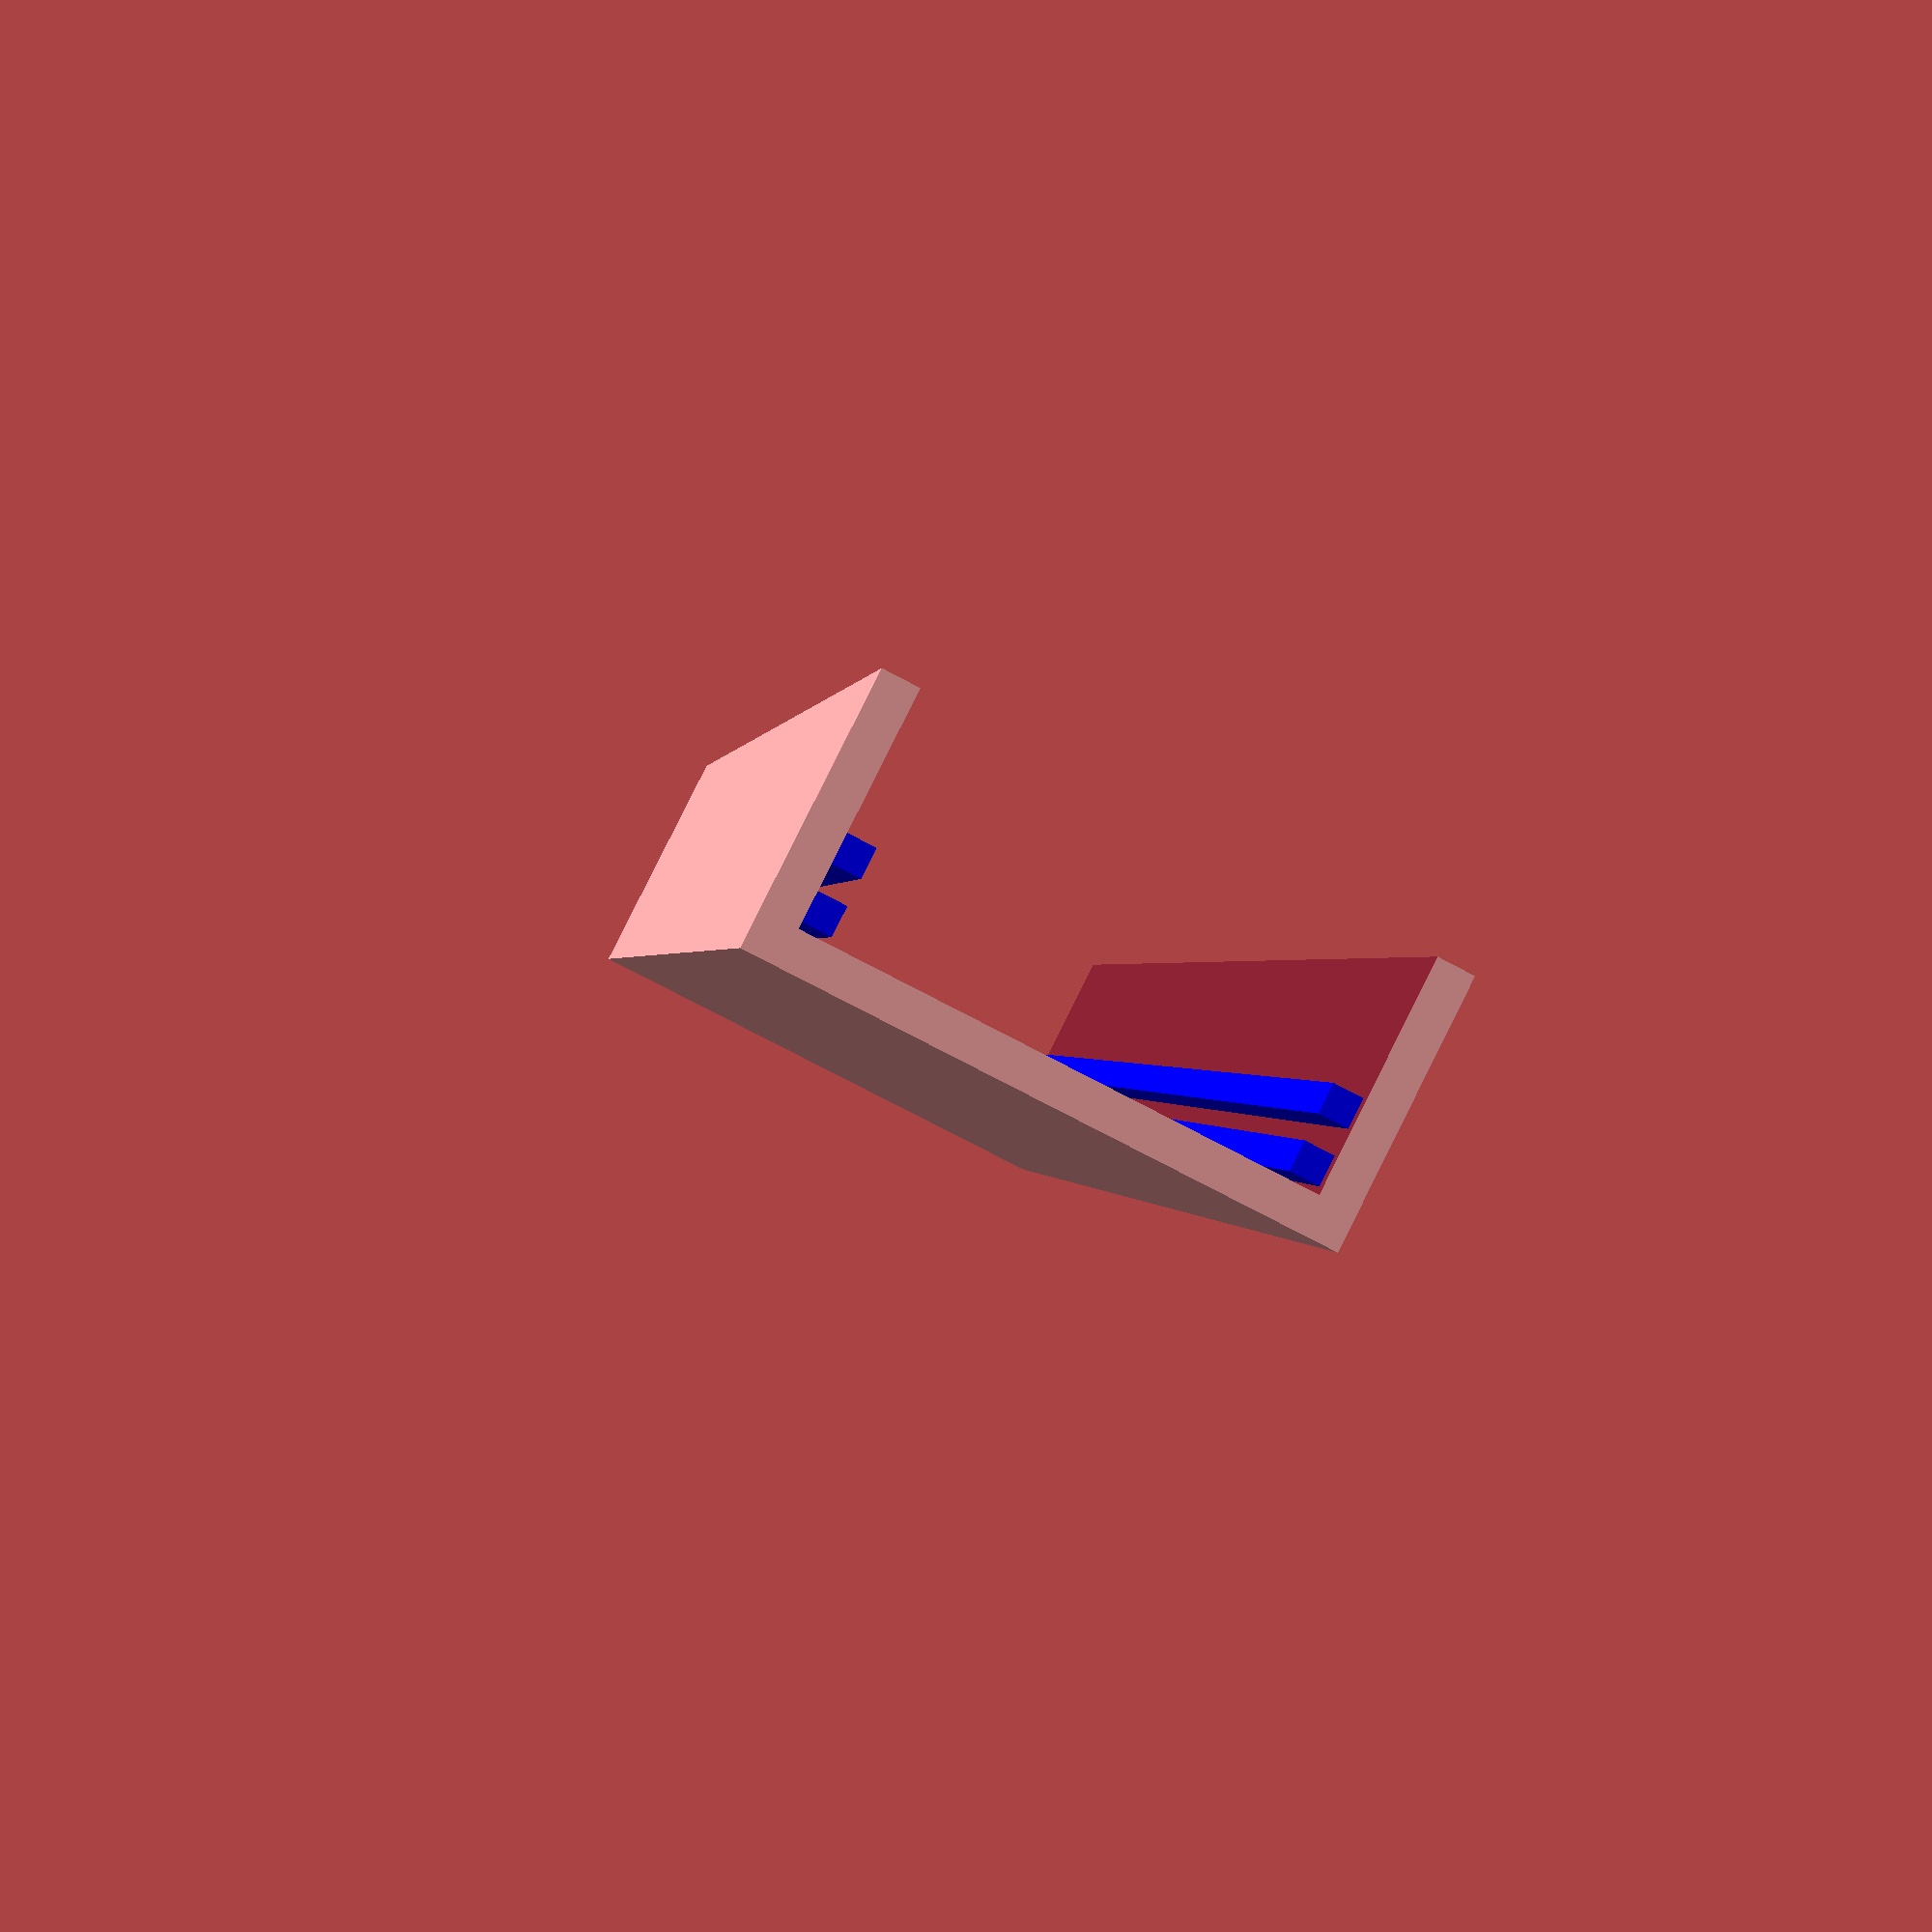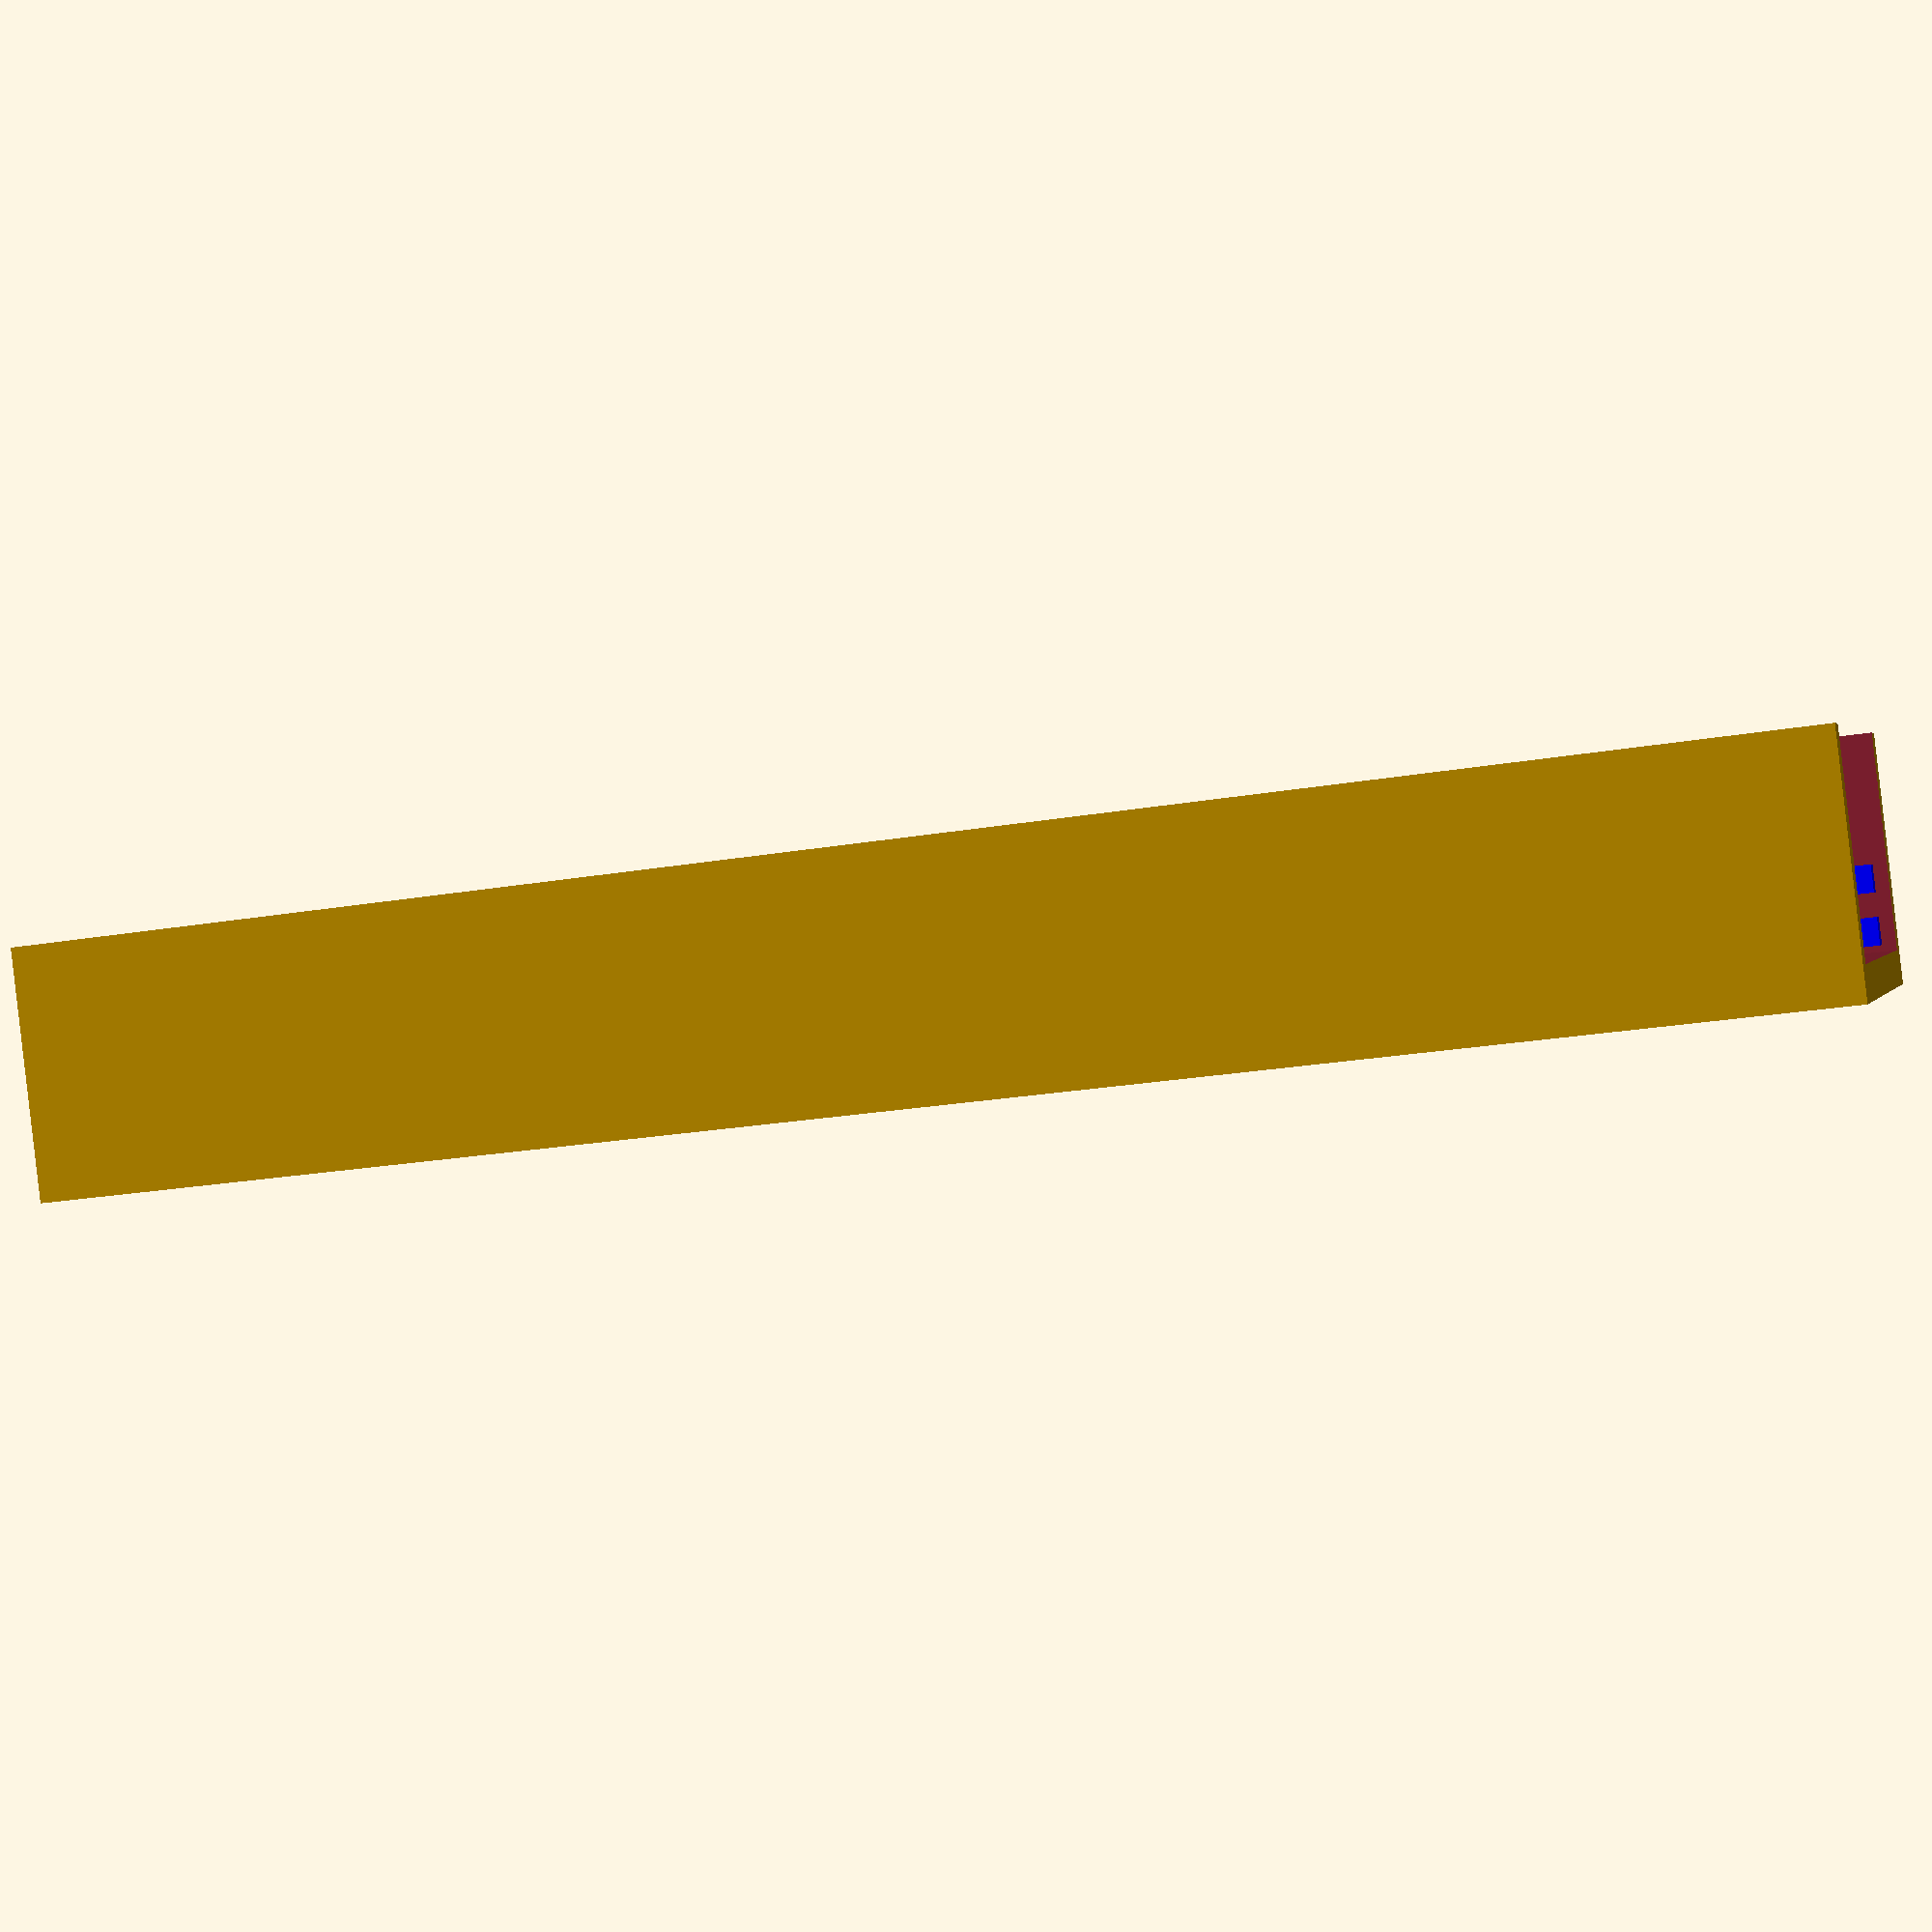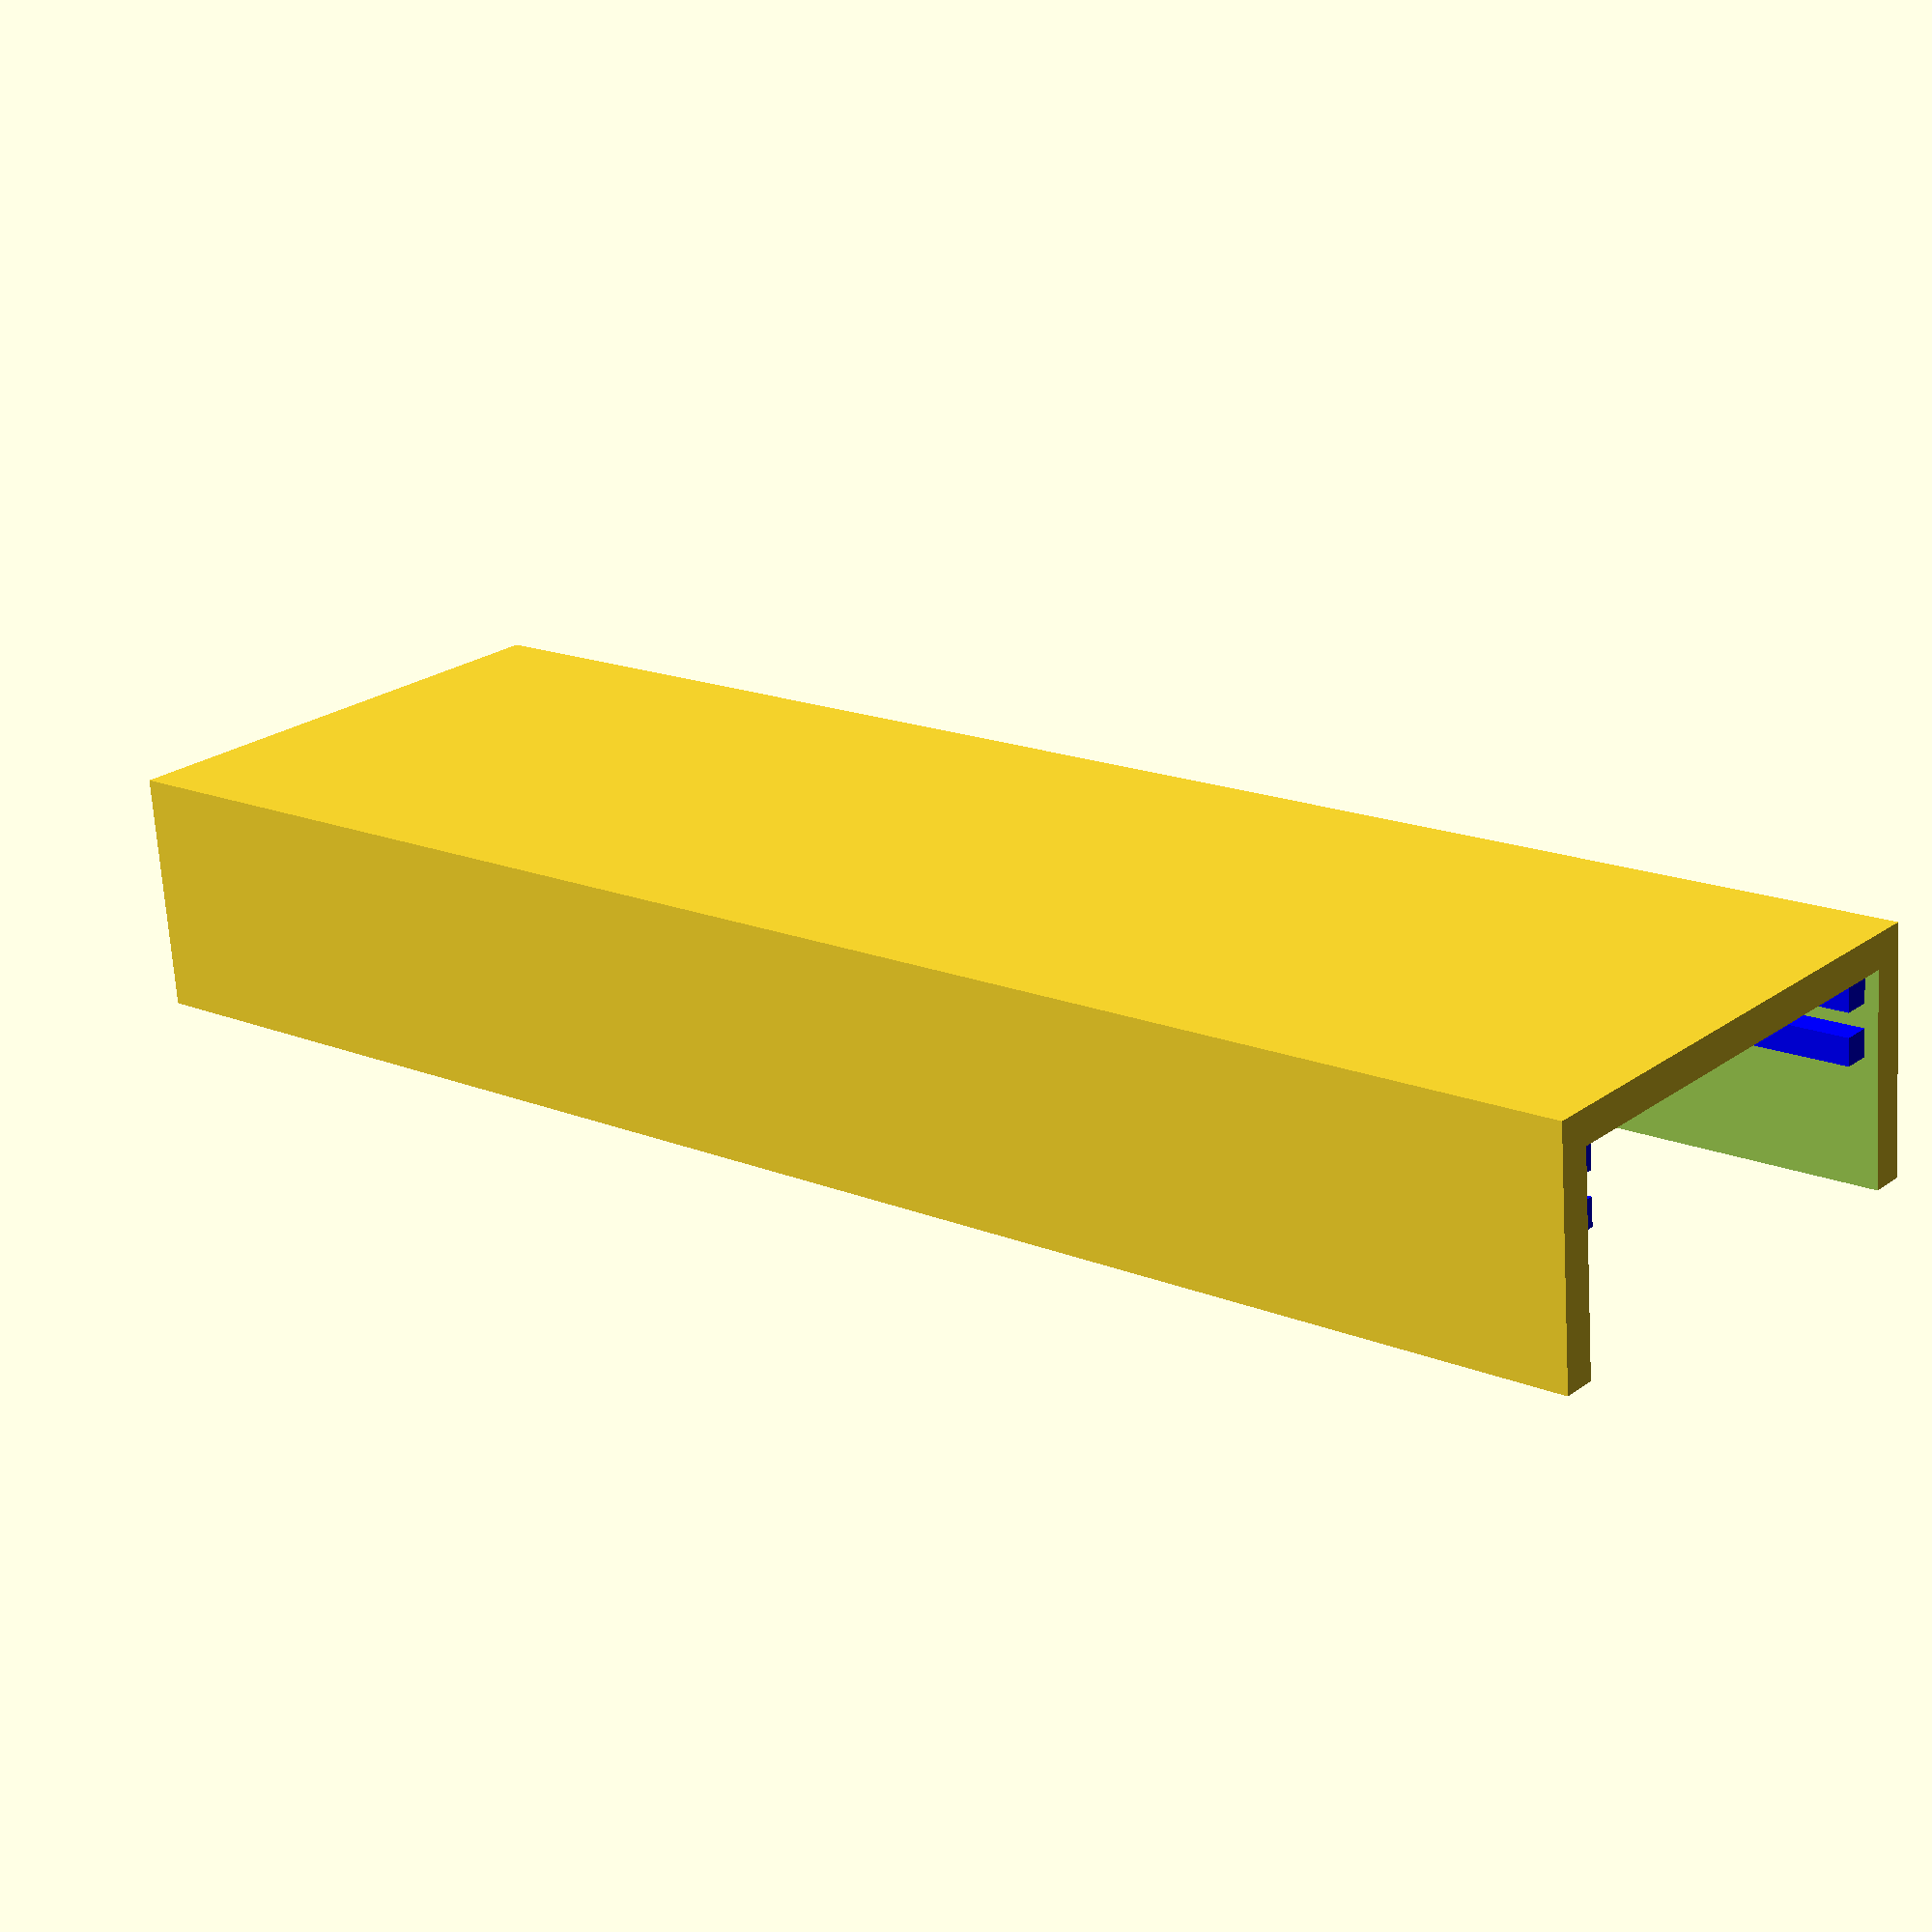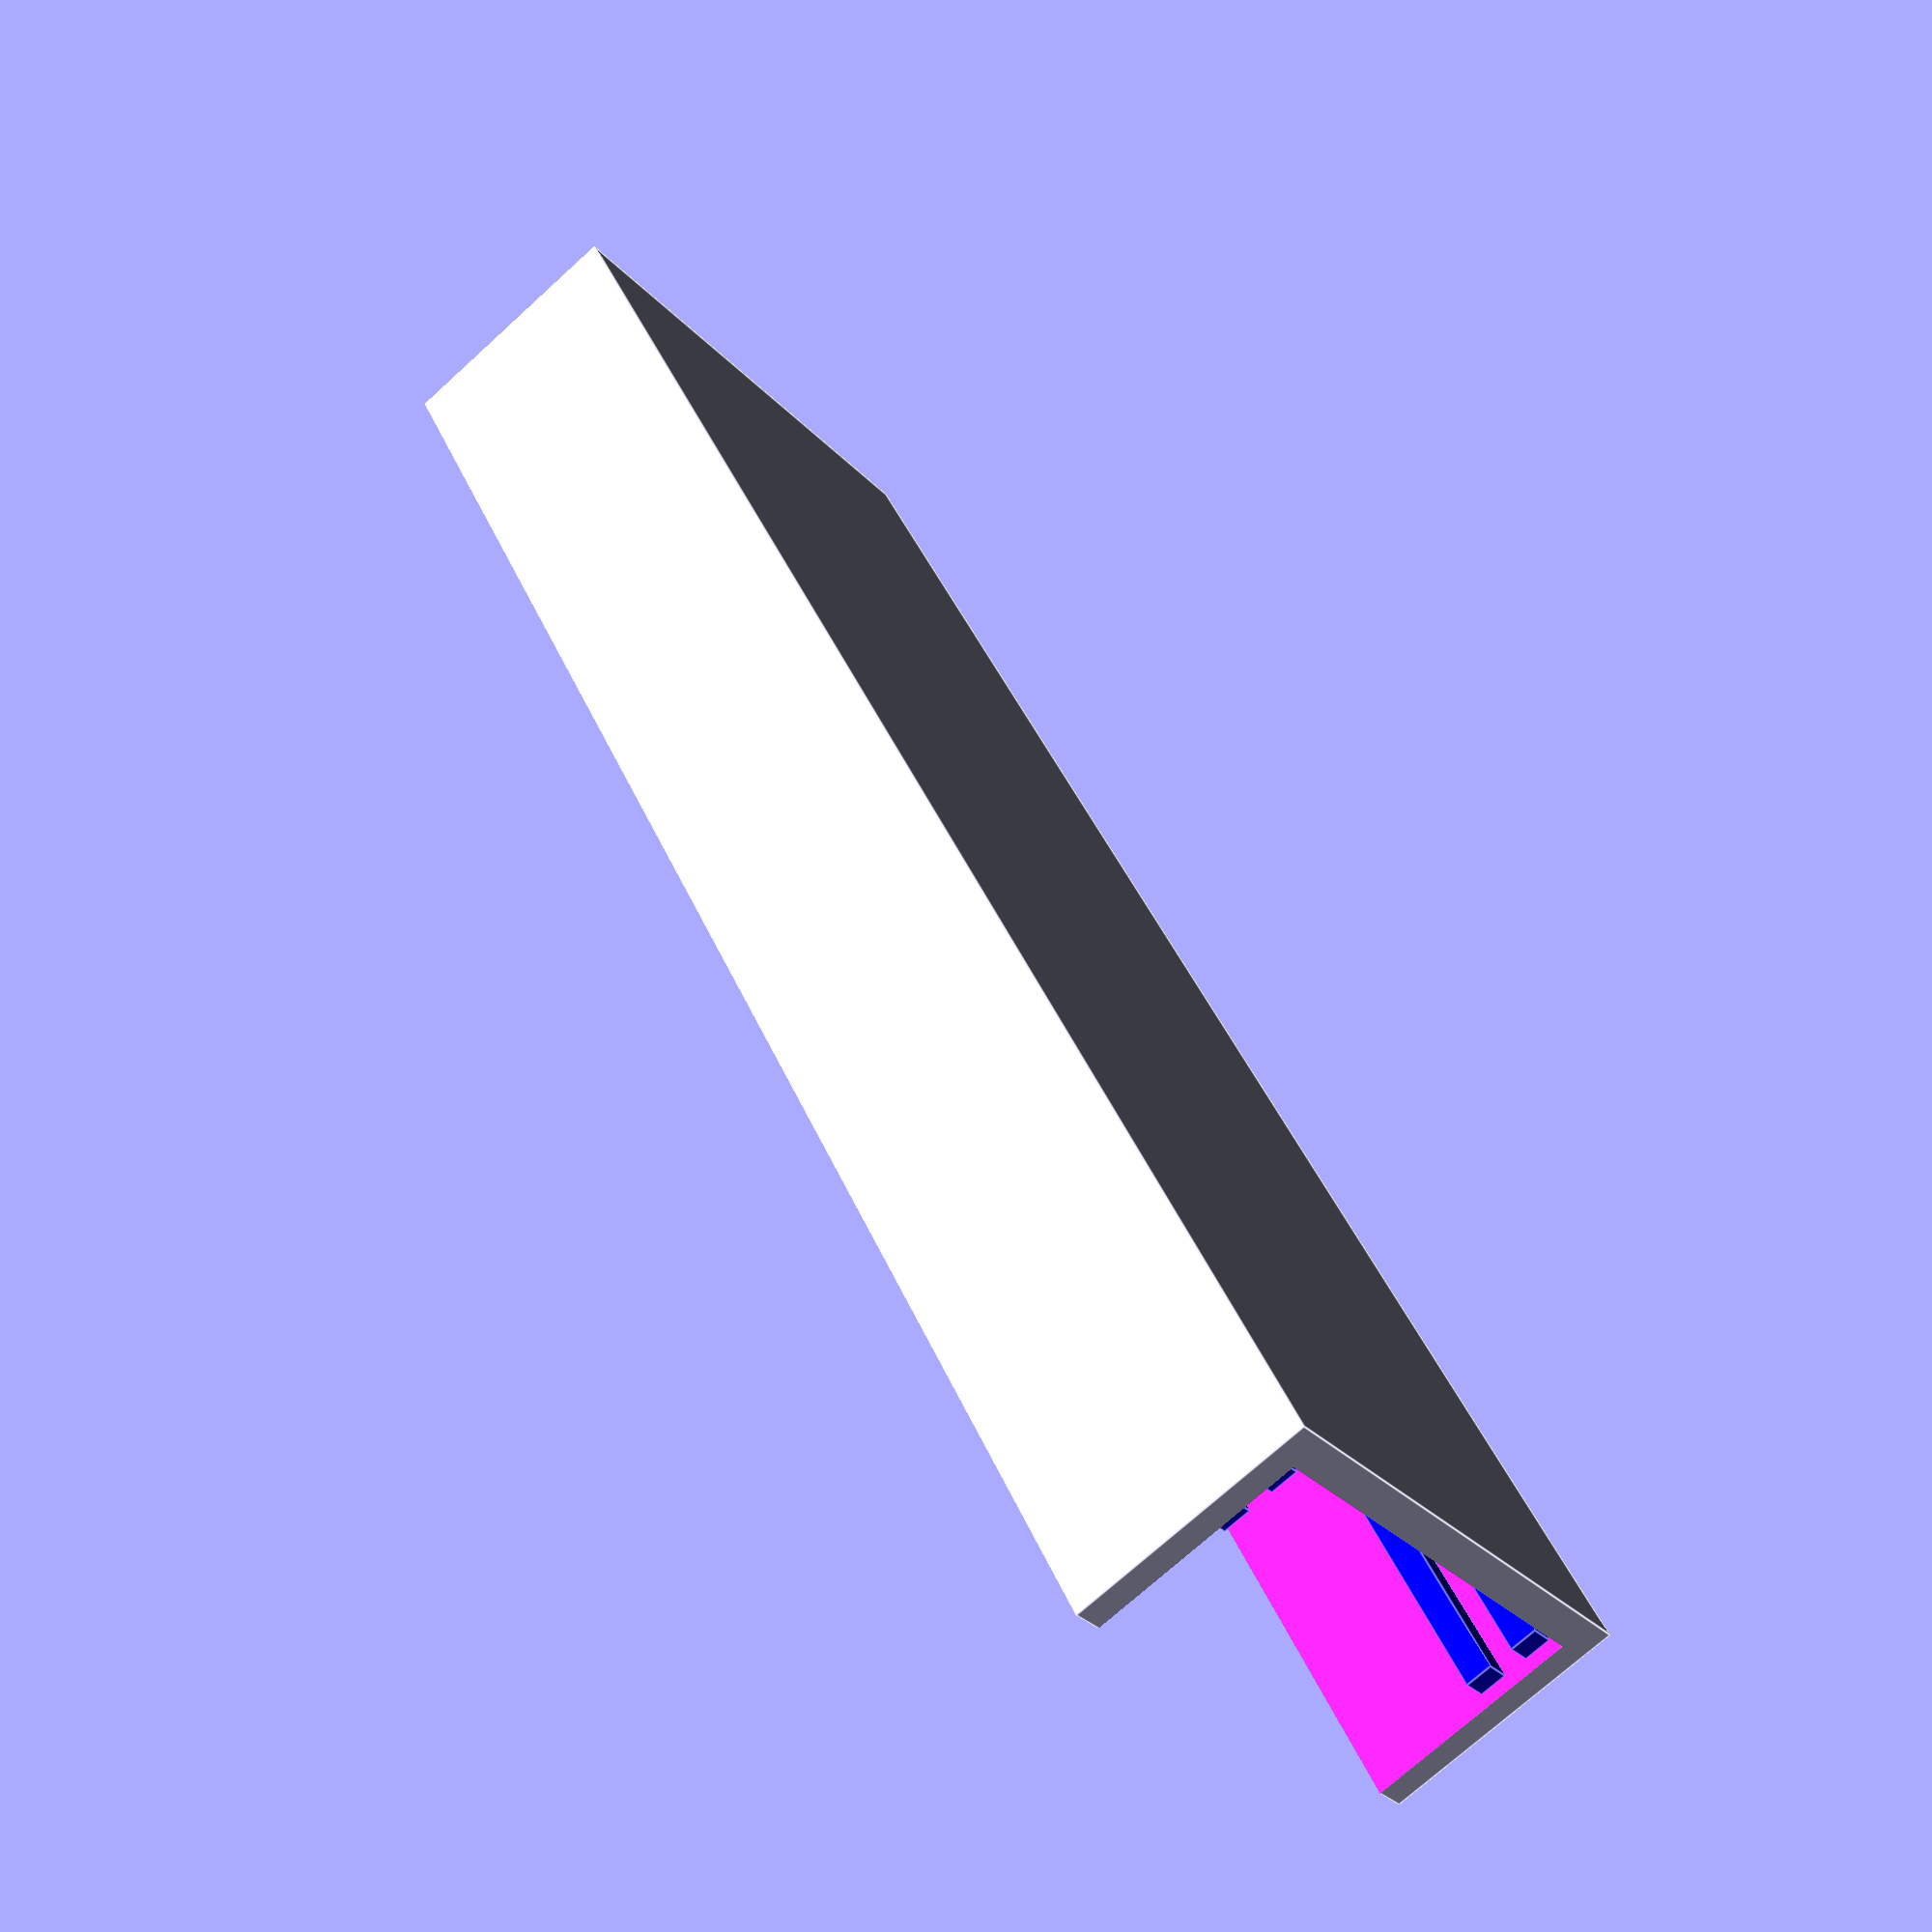
<openscad>
height = ((130 * 2) /3)+19*2;
width = 34;
length = 15;


echo(height);
echo(width);
echo(length);


difference() {
    union() {
        cube([width +5, length +3, height +2], center=true);
    }
    
    union() {
        translate([0, 2, 0])
        cube([width, length+2, height+4], center=true);
    }
}

r1w = 2;
r1l = -length + 4+1;

r2l = -length + 12.5;

color("blue") {
    translate([((width - r1w) /2) , (r1l)/2, 0])
    cube([r1w, 2, height], center=true);

    translate([((-width + r1w) /2) , (r1l)/2, 0])
    cube([r1w, 2, height], center=true);

    translate([((width - r1w) /2) , (r2l)/2, 0])
    cube([r1w, 2, height], center=true);

    translate([((-width + r1w) /2) , (r2l)/2, 0])
    cube([r1w, 2, height], center=true);


}


</openscad>
<views>
elev=180.2 azim=153.1 roll=7.6 proj=p view=wireframe
elev=204.4 azim=205.3 roll=74.3 proj=p view=solid
elev=163.6 azim=5.6 roll=49.7 proj=p view=wireframe
elev=315.8 azim=127.0 roll=157.7 proj=p view=edges
</views>
